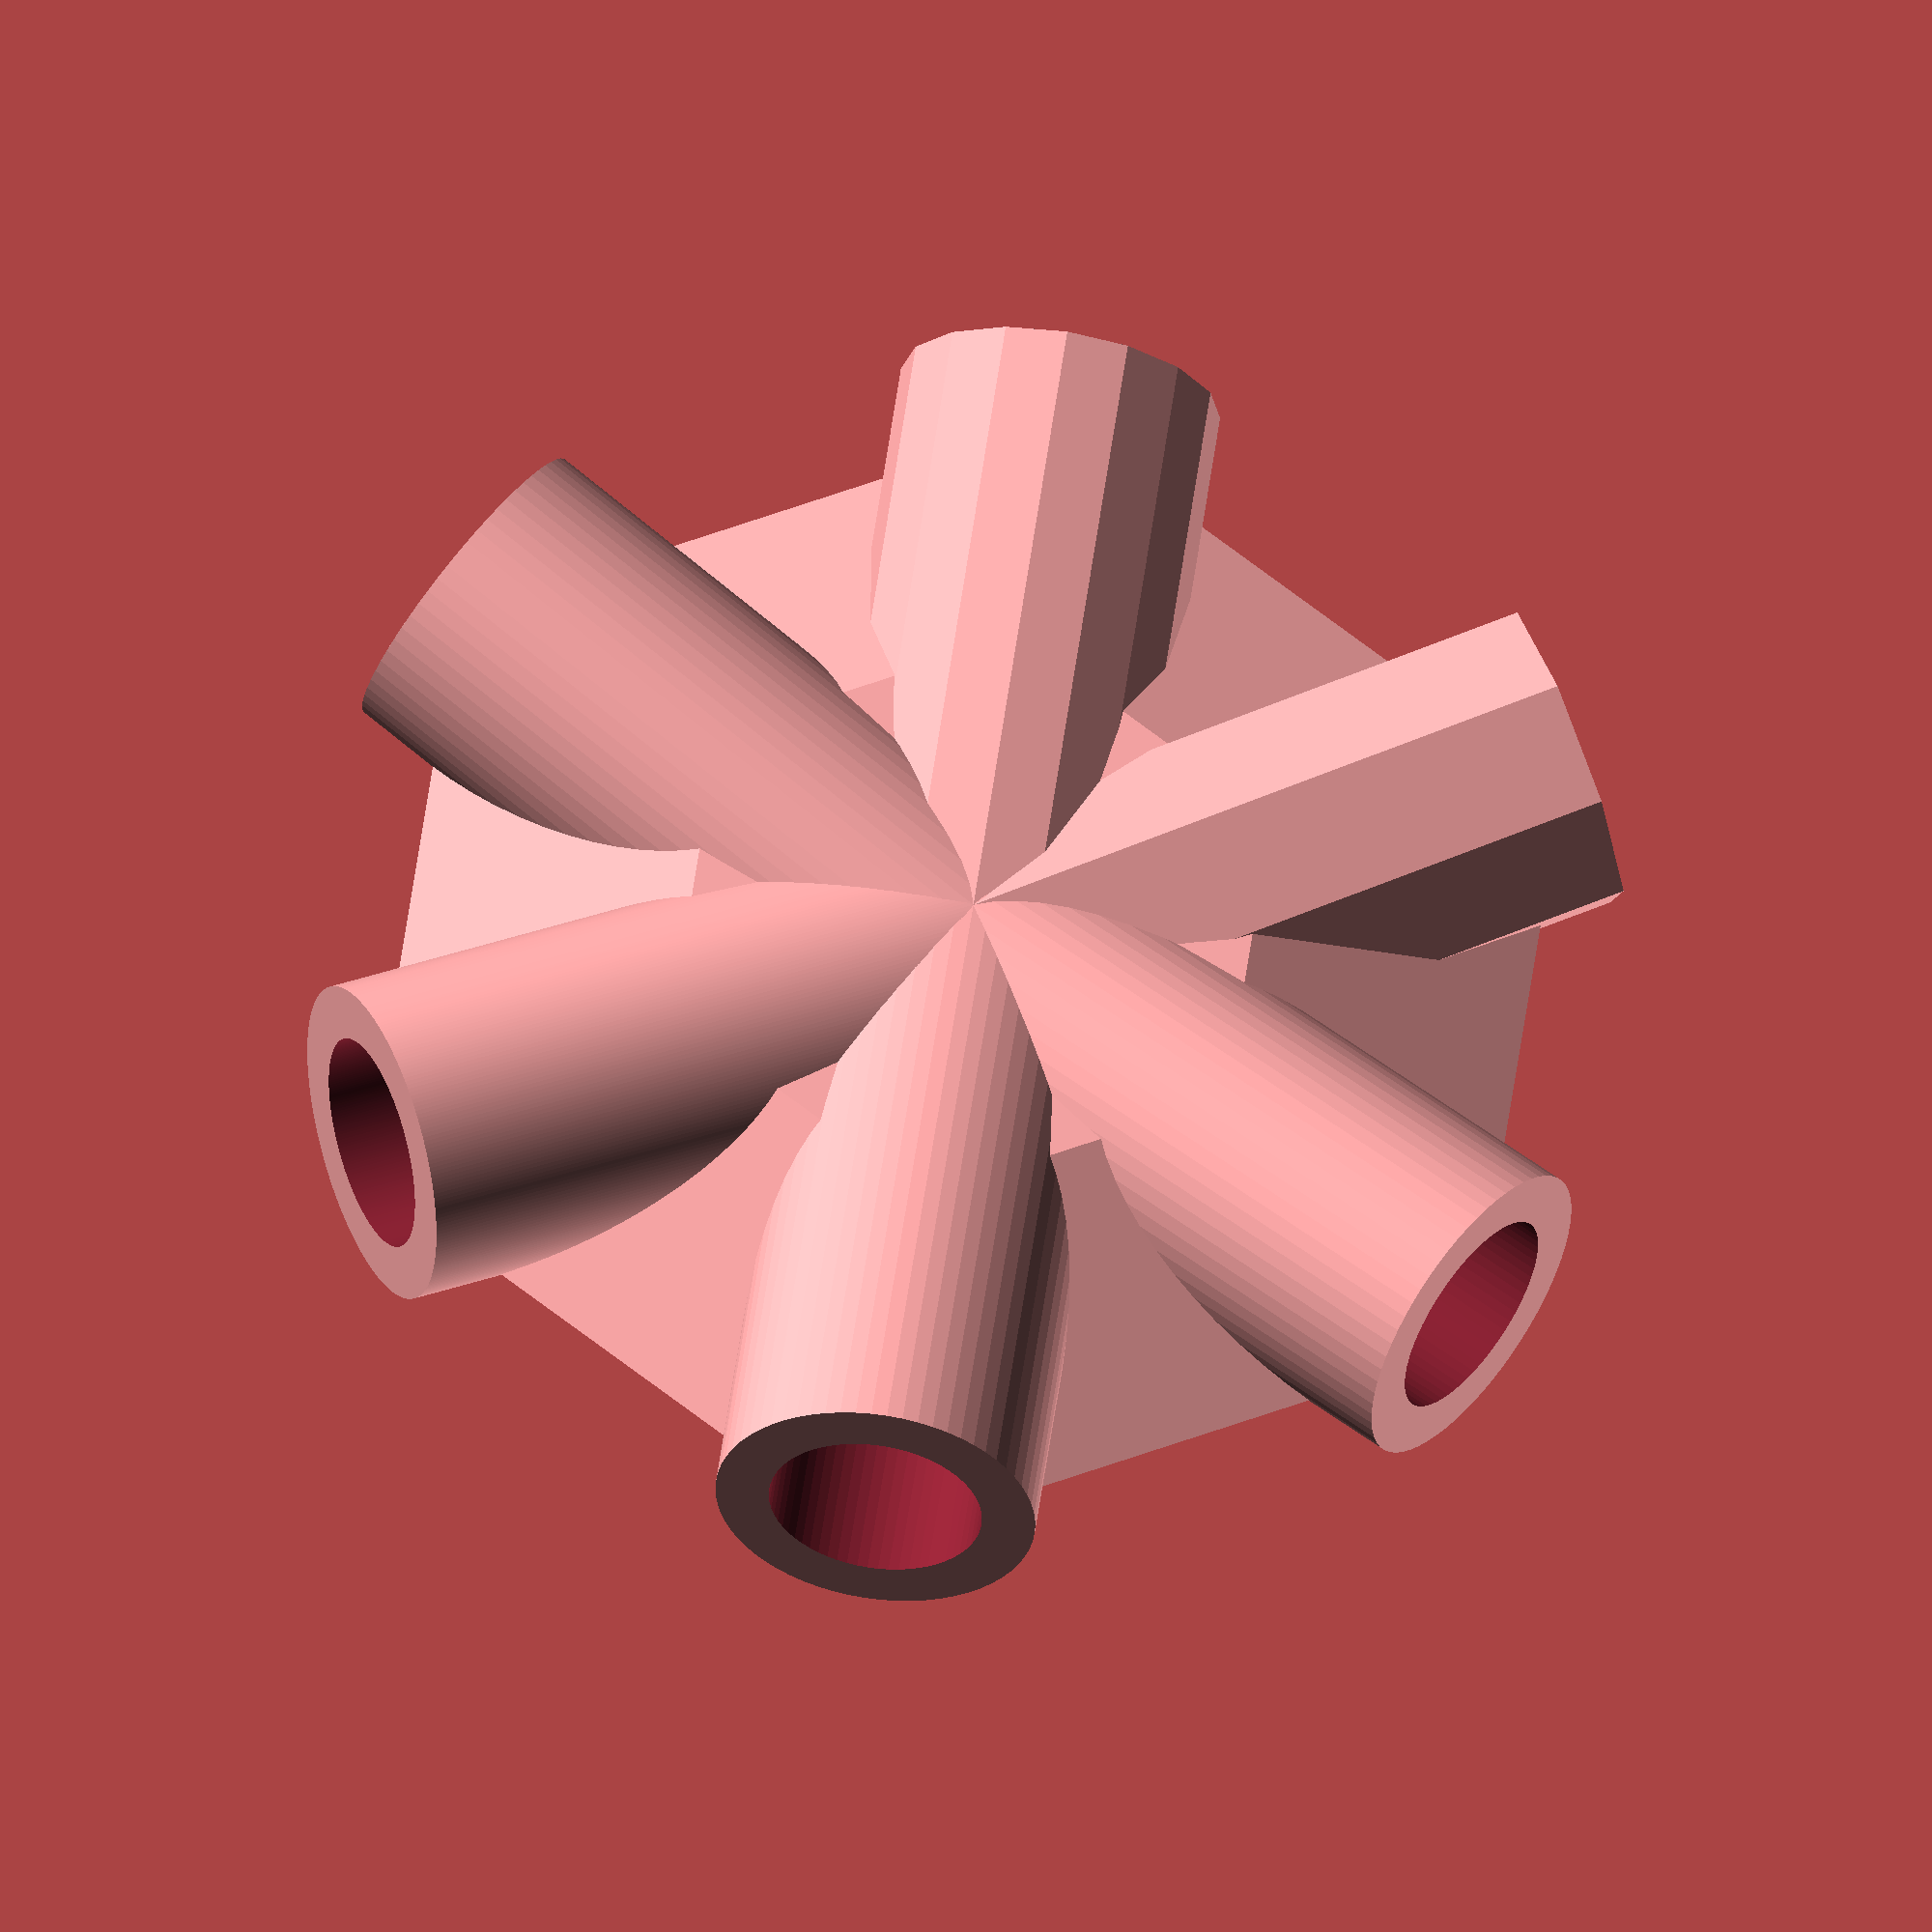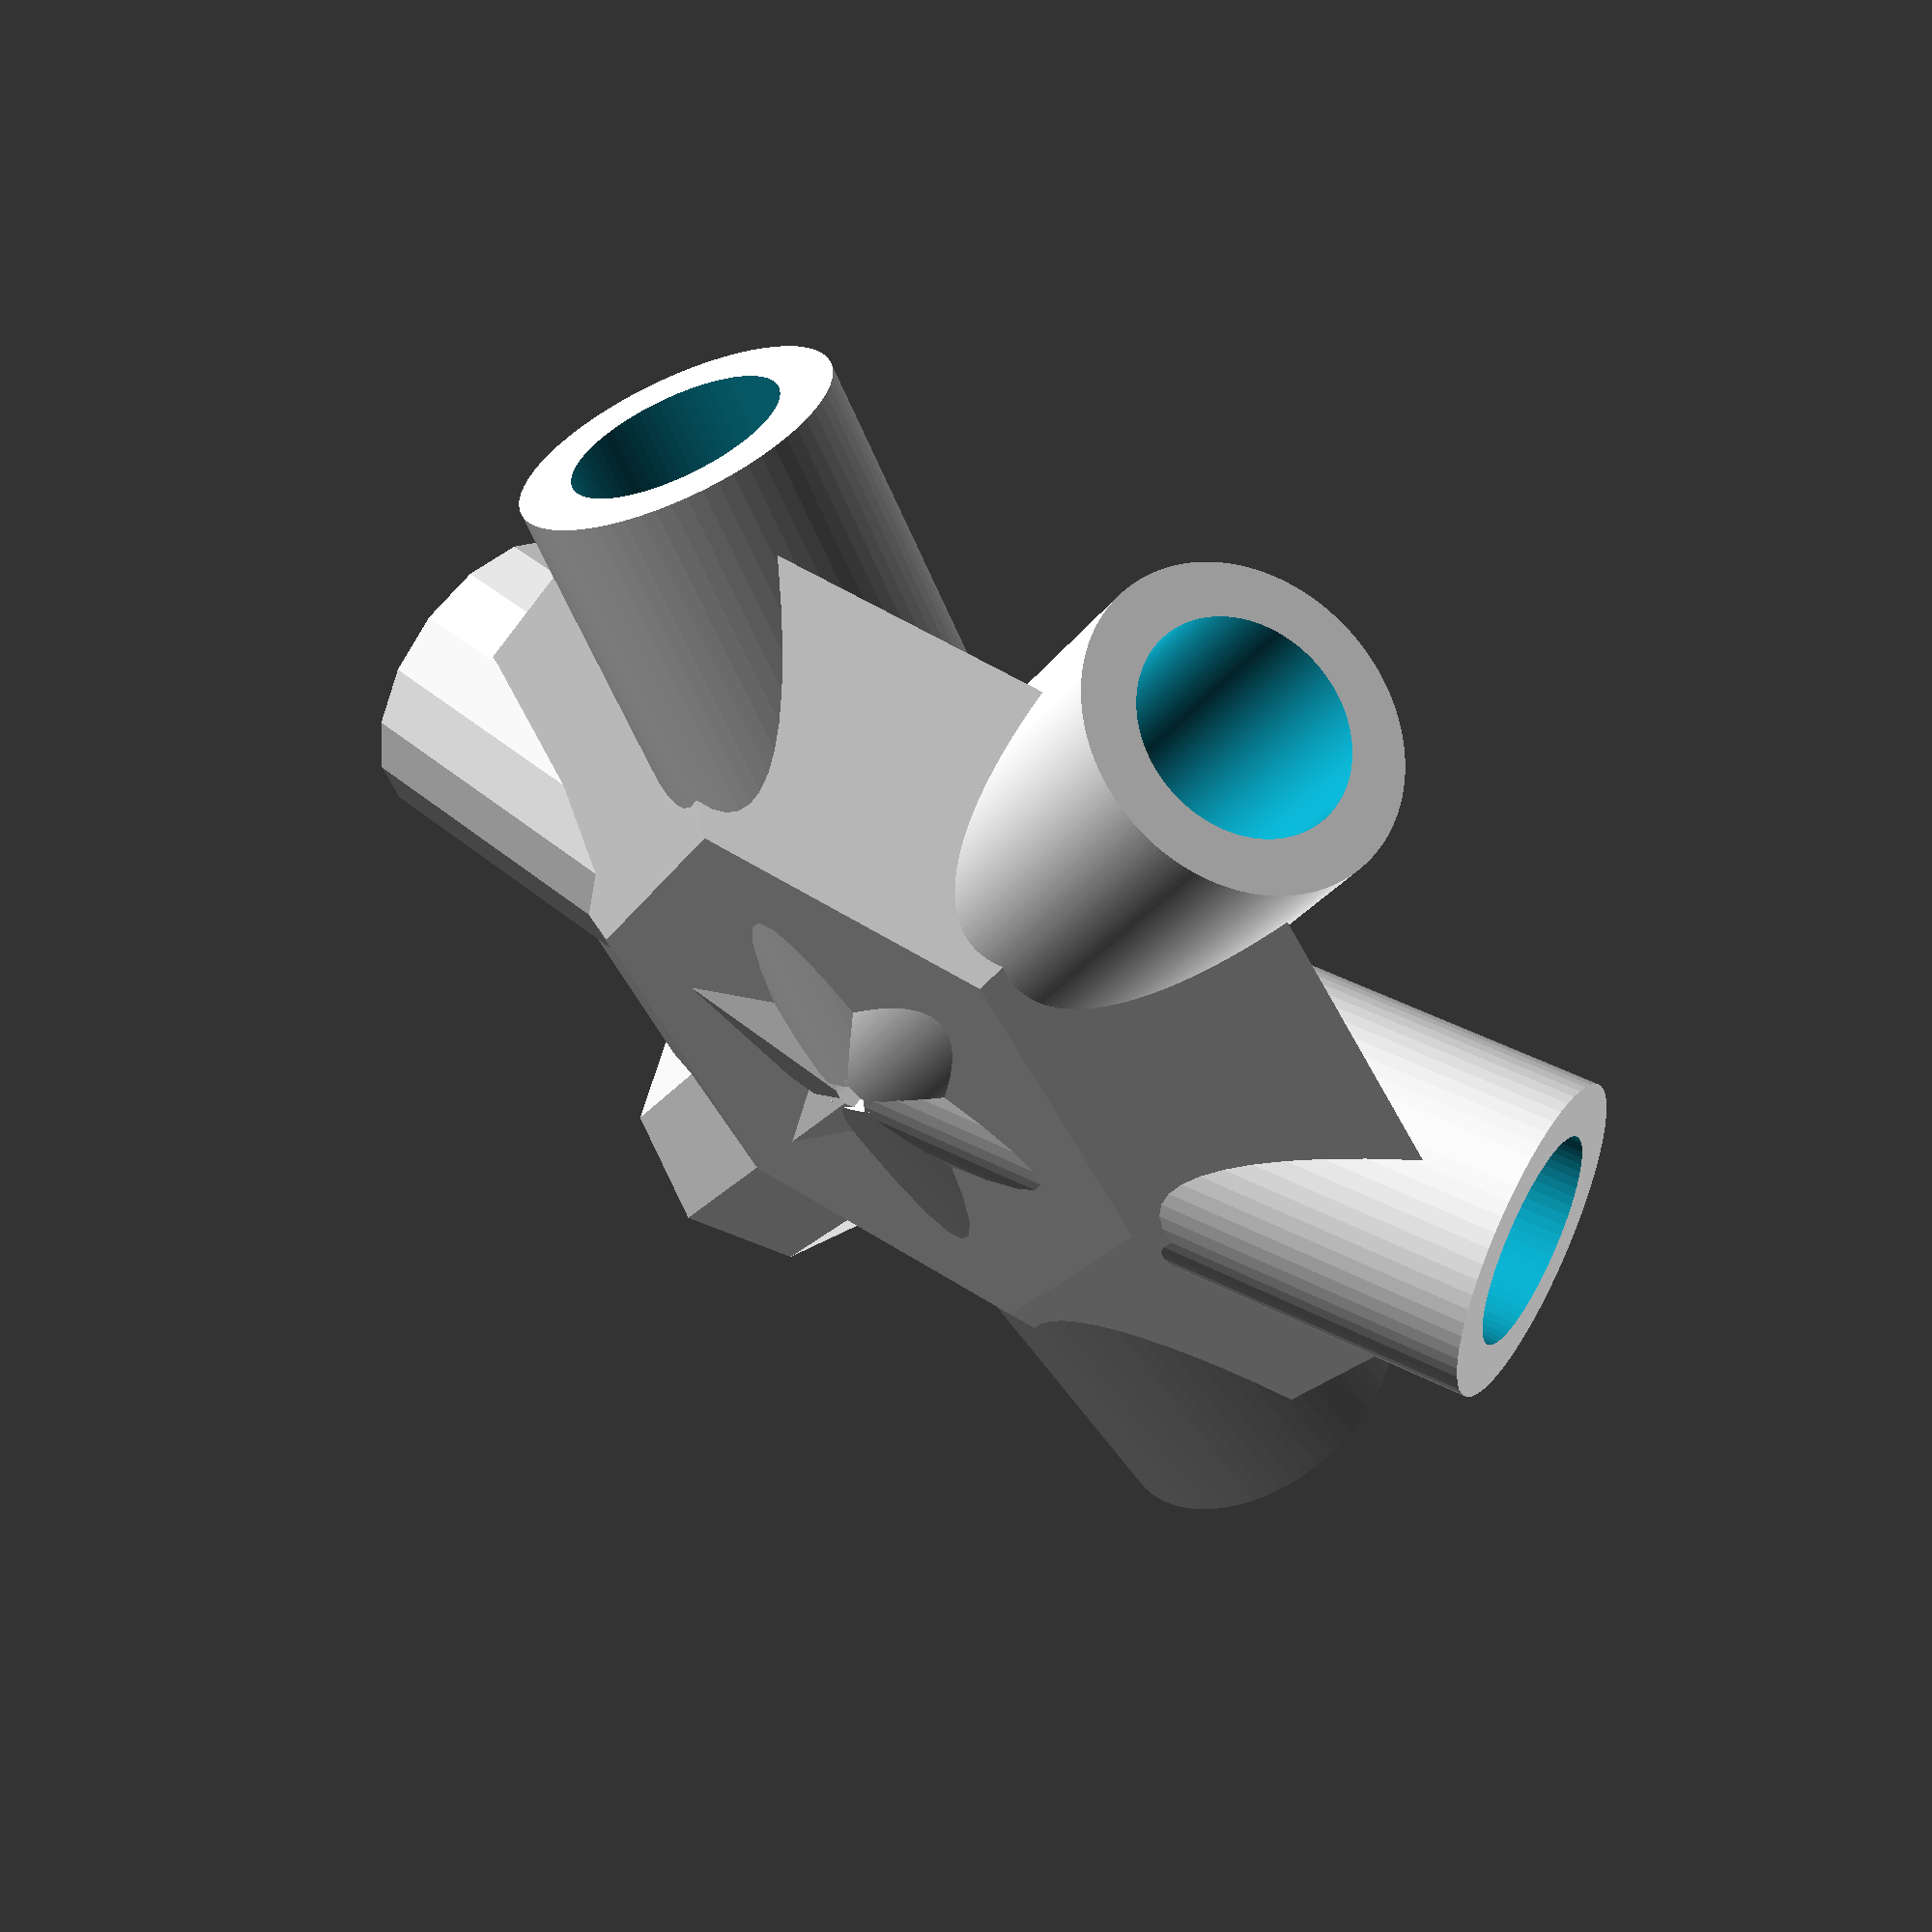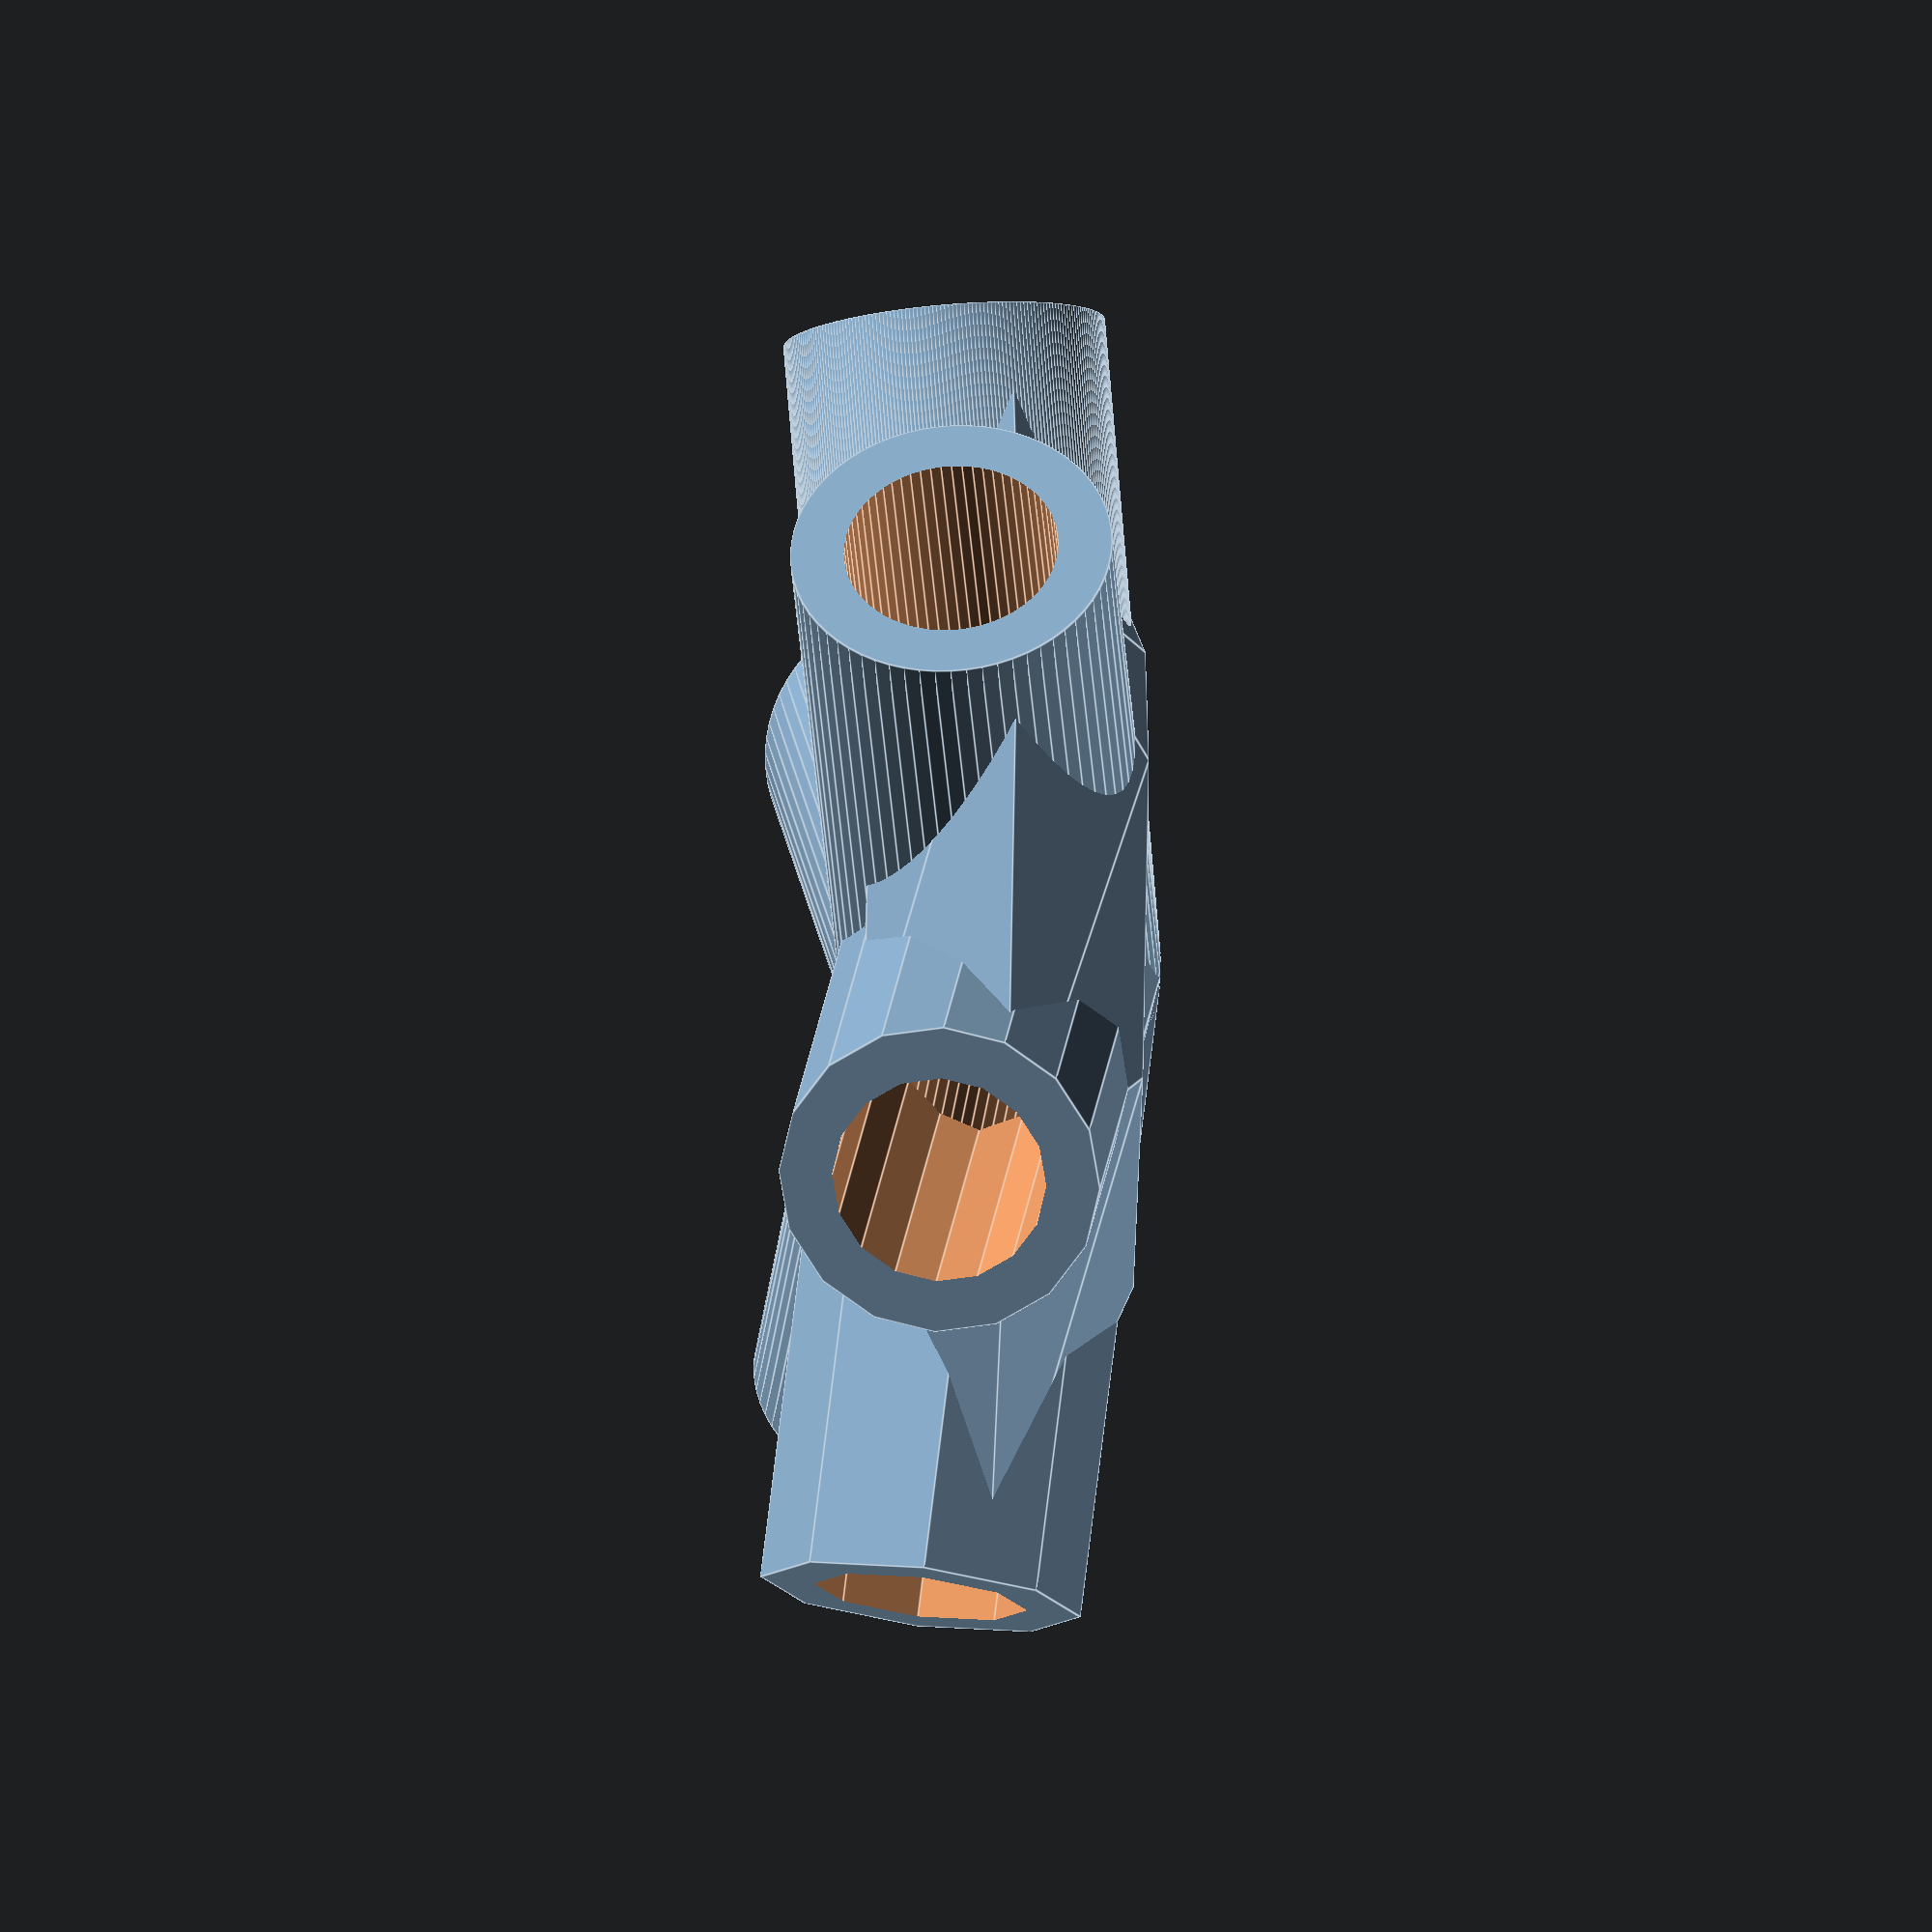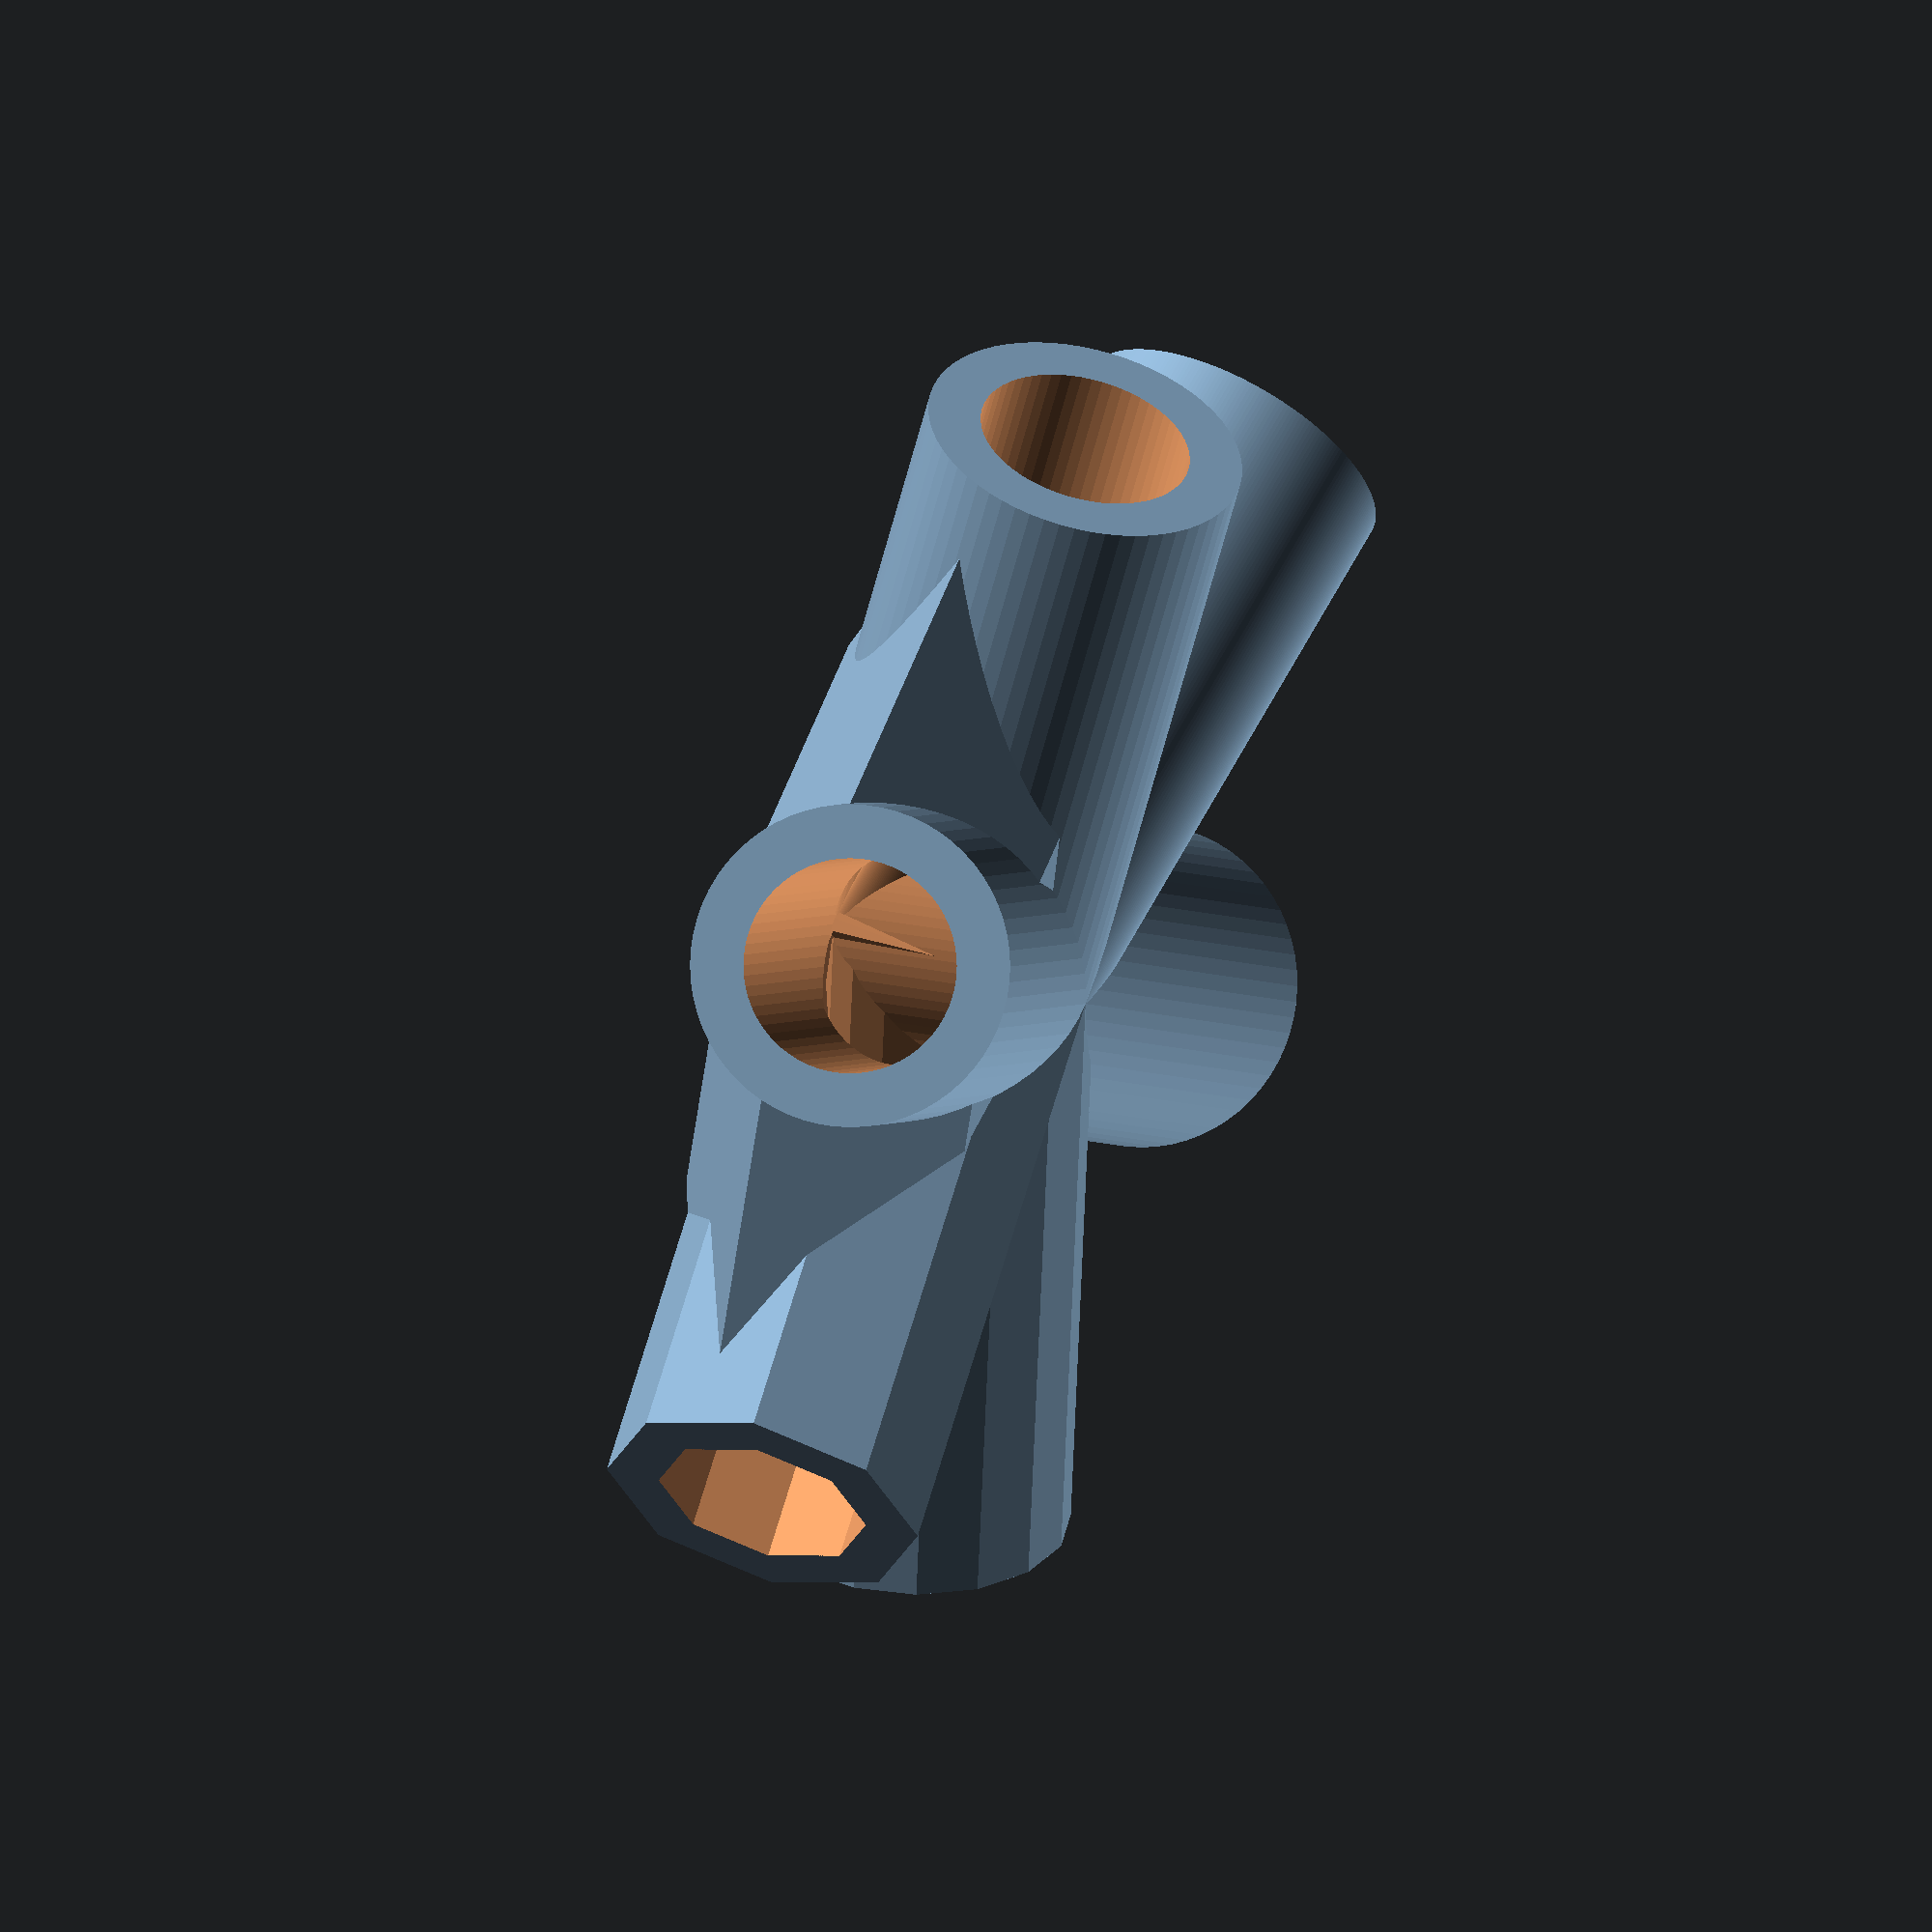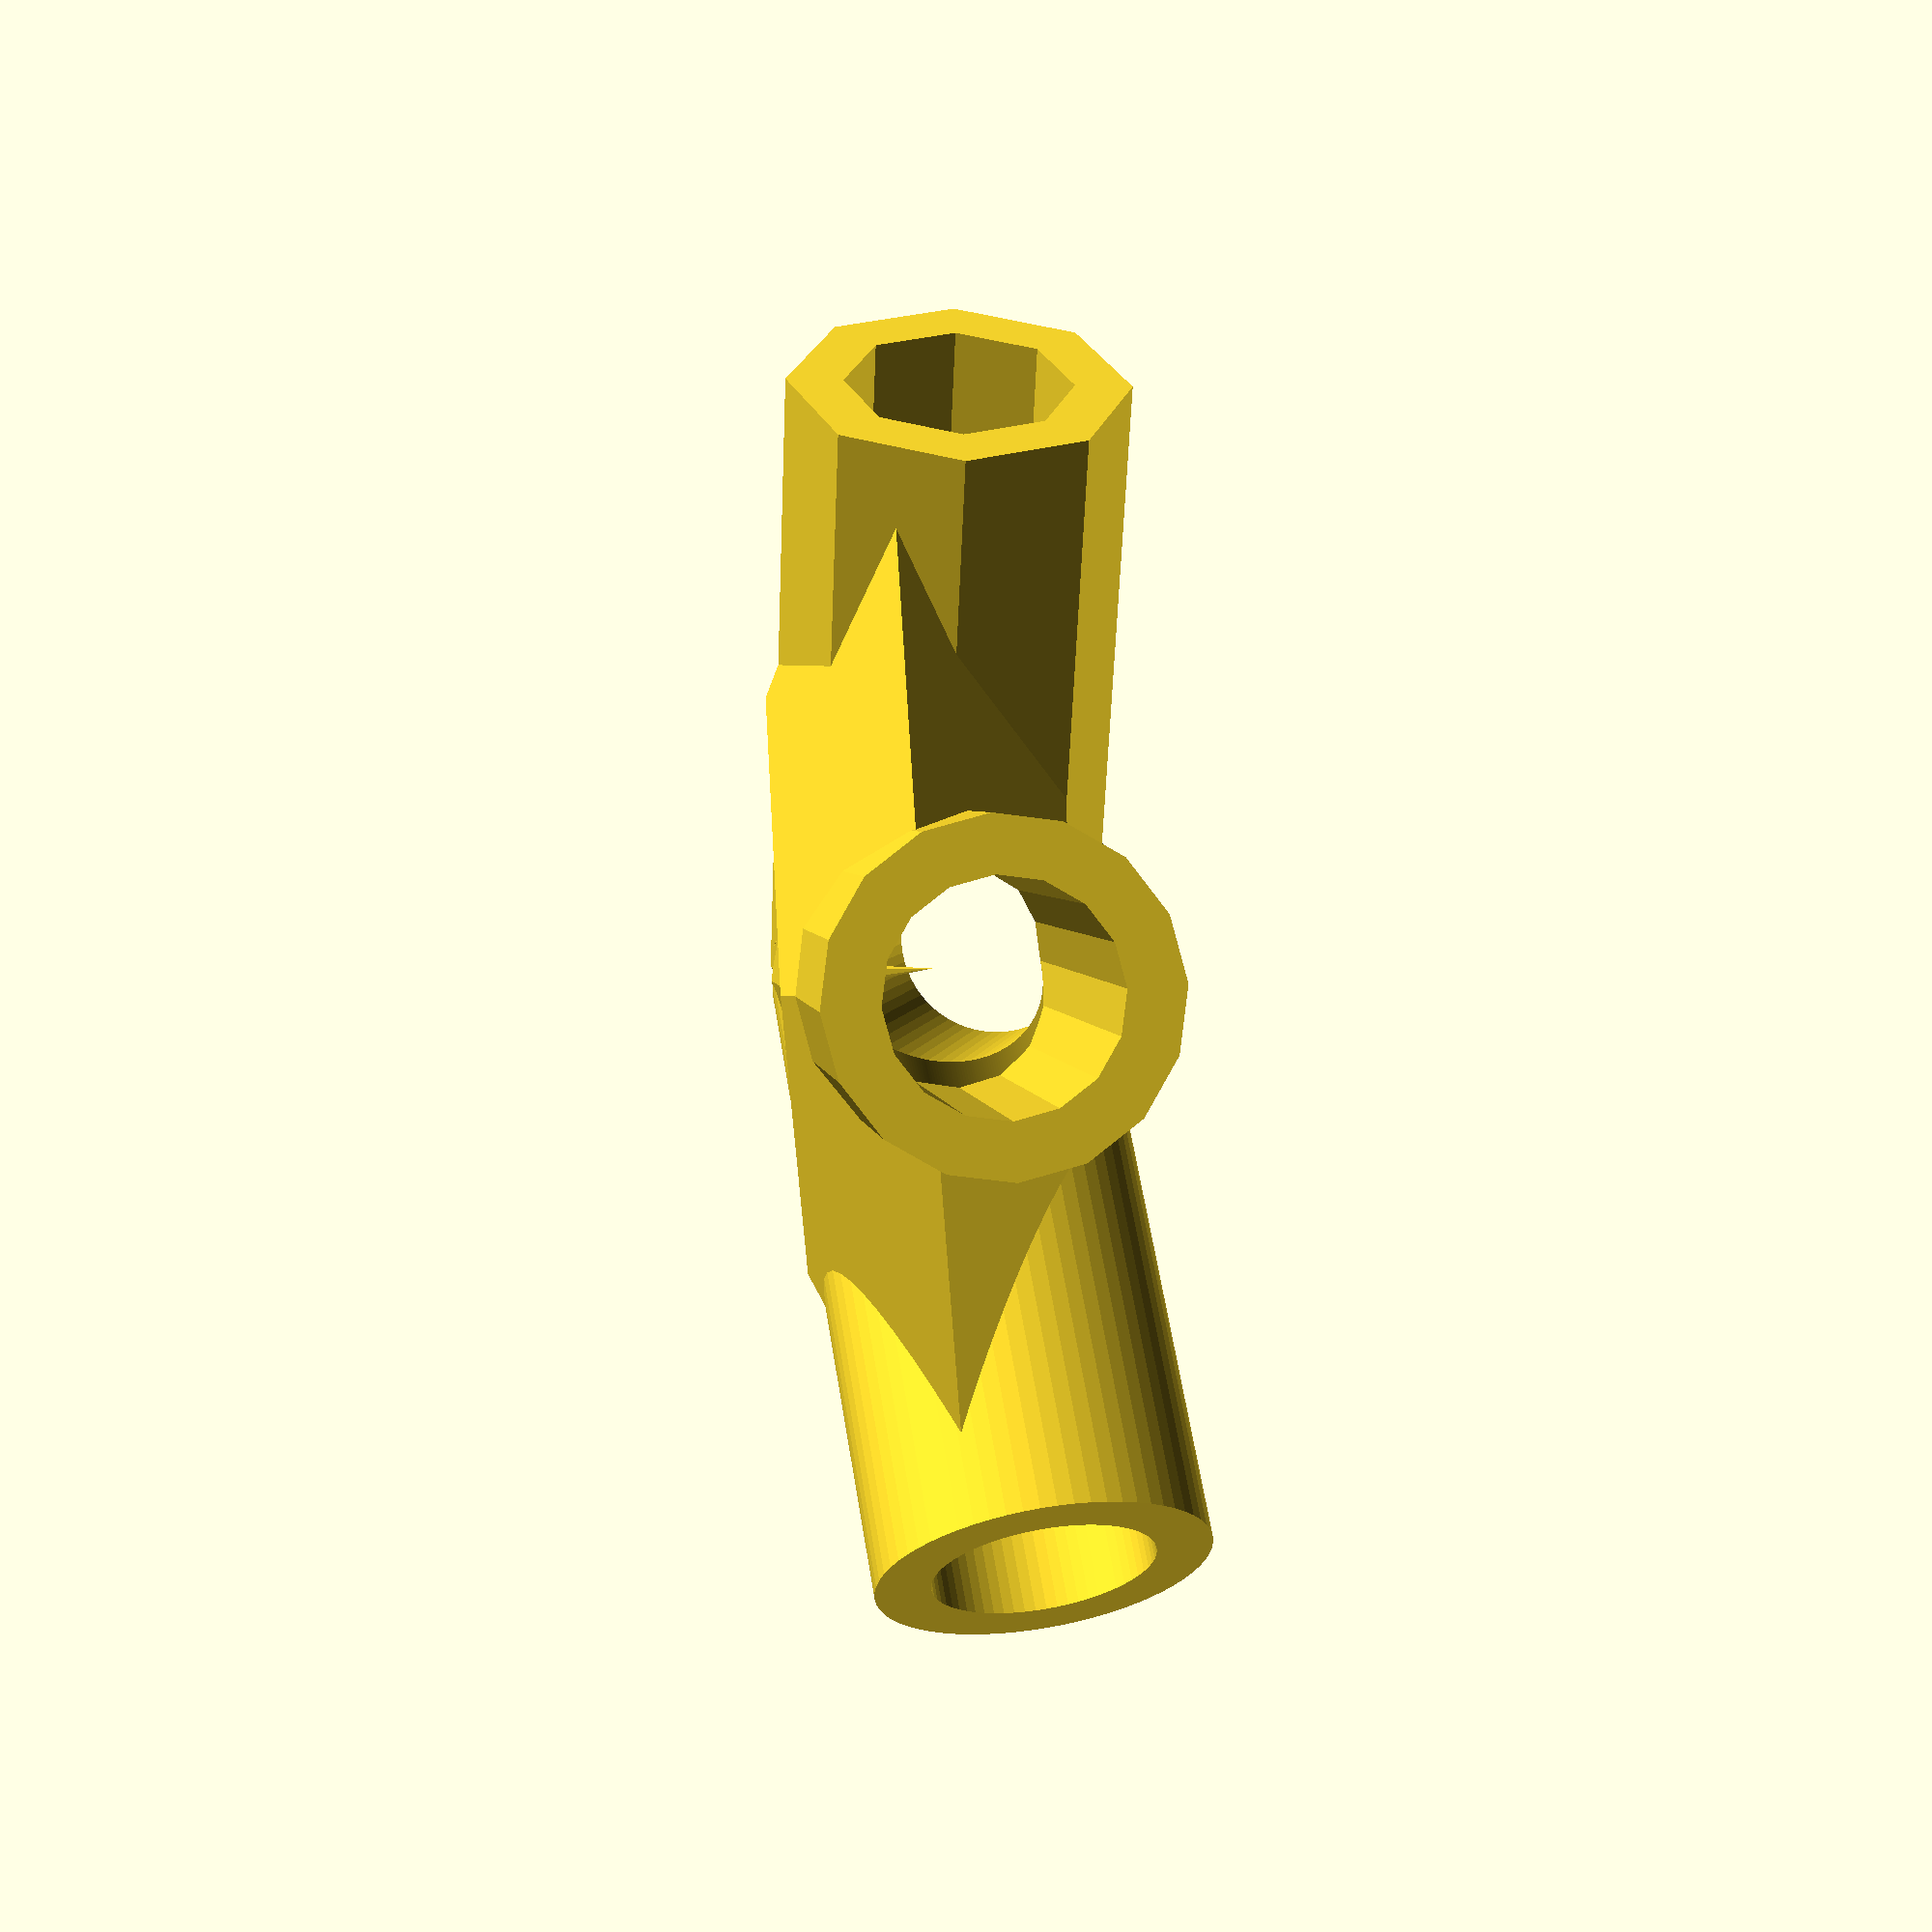
<openscad>
//================================================================
//  Geodesic‐Dome Pipe Connector Library (with default $fn)
//================================================================
// Modified from: https://infinityplays.com/3d-part-design-with-openscad-56-making-geodesic-dome-hubs-with-the-pipe-fitting-module/

//──────────────────────── Configuration ────────────────────────
show_fitting = true;
default_facet = 64; // default $fn for all branches

// center sphere params: [ diameter, facets,   rotation_vec,    scale_vec ]
center_params = [
  12, // diameter
  6, // $fn
  [0, 0, 0], // rotate([X,Y,Z])
  [1, 1, 0.25], // scale([X,Y,Z])
];

// global “tilt” applied to every branch: rotate([X,Y,Z])
rotate_all = [0, 0, 0];

// branch list entries can now be either
//  > 7‑element arrays: [ 0:on?, 1:[angX,angY,angZ], 2:rotZ_out, 3:rotZ_in, 4:outØ, 5:inØ, 6:len ]
//  > 9‑element arrays: [ 0:on?, 1:[angX,angY,angZ], 2:rotZ_out, 3:rotZ_in, 4:outØ, 5:inØ, 6:len, 7:$fn_out, 8:$fn_in ]

branches = [
  [true, [96, 0, 150], 0, 0, 6, 4, 12, 16, 16],
  [true, [96, 0, 30], 0, 0, 6, 4, 12, 256, 256],
  [true, [264, 0, 30], 0, 0, 6, 4, 12, 8, 8],
  [true, [180, 84, 60], 0, 0, 6, 4, 12],
  [true, [0, 96, 0], 0, 0, 6, 4, 12],
  [true, [0, 264, 0], 0, 0, 6, 4, 12],
];

//──────────────────────── Helpers ─────────────────────────────
// safely grab branch[idx] or default to default_facet
function branch_fn(b, idx) = len(b) > idx ? b[idx] : default_facet;

//──────────────────────── Module Definitions ────────────────────
// draw the central sphere
module fitting_center(dia, fn, rot_vec, scale_vec) {
  rotate(rot_vec)
    scale(scale_vec)
      sphere(dia, $fn=fn);
}

// drill the bores (inside) for every branch
module fitting_inside(branch_list, rot_all_vec) {
  for (i = [0:len(branch_list) - 1]) {
    b = branch_list[i];
    if (b[0]) {
      rotate(rot_all_vec)
        rotate(b[1])
          rotate([0, 0, b[3]])
            cylinder(
              h=b[6] + 1,
              r=b[5] / 2,
              center=false,
              $fn=branch_fn(b, 8)
            );
    }
  }
}

// add the stub‐cylinders (outside) for every branch
module fitting_outside(branch_list, rot_all_vec) {
  for (i = [0:len(branch_list) - 1]) {
    b = branch_list[i];
    if (b[0]) {
      rotate(rot_all_vec)
        rotate(b[1])
          rotate([0, 0, b[2]])
            cylinder(
              h=b[6],
              r=b[4] / 2,
              center=false,
              $fn=branch_fn(b, 7)
            );
    }
  }
}

// compose the full fitting
module fitting(center_p, branch_p, rot_all_p) {
  difference() {
    fitting_center(
      center_p[0], // diameter
      center_p[1], // $fn
      center_p[2], // rot_vec
      center_p[3] // scale_vec
    );
    fitting_inside(branch_p, rot_all_p);
  }
  difference() {
    fitting_outside(branch_p, rot_all_p);
    fitting_inside(branch_p, rot_all_p);
  }
}

//──────────────────────── Render ───────────────────────────────
if (show_fitting)
  fitting(center_params, branches, rotate_all);

</openscad>
<views>
elev=28.4 azim=321.7 roll=176.7 proj=o view=wireframe
elev=124.2 azim=55.9 roll=144.2 proj=p view=solid
elev=49.0 azim=171.5 roll=268.3 proj=o view=edges
elev=127.2 azim=308.3 roll=68.3 proj=o view=wireframe
elev=267.3 azim=330.0 roll=85.9 proj=p view=wireframe
</views>
